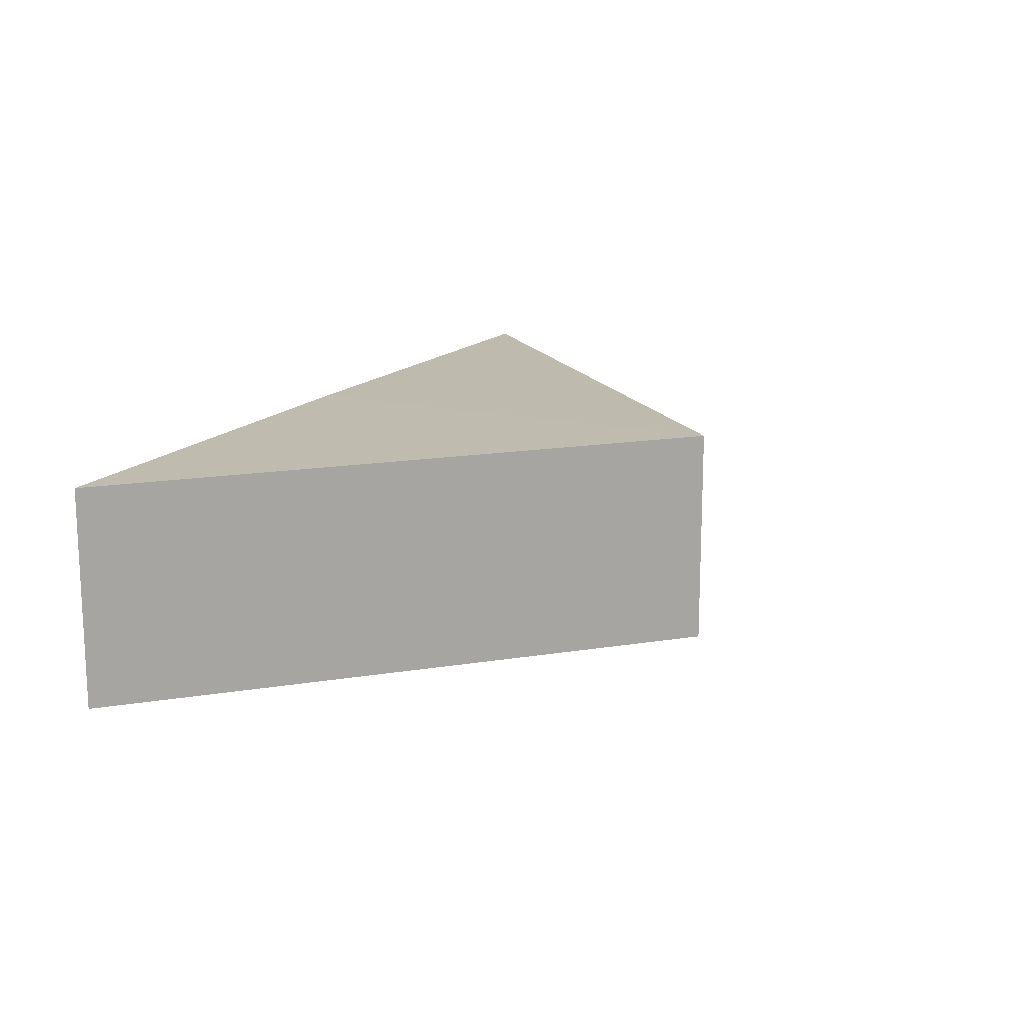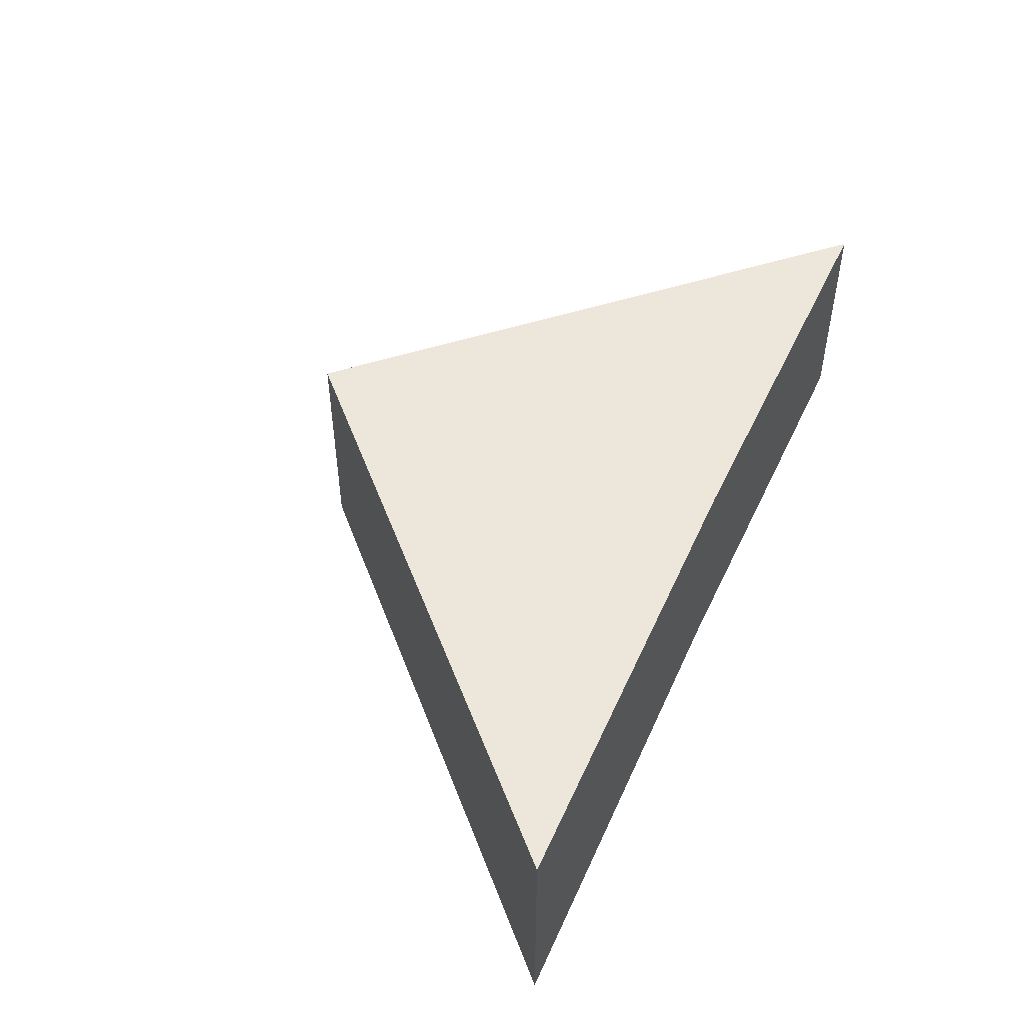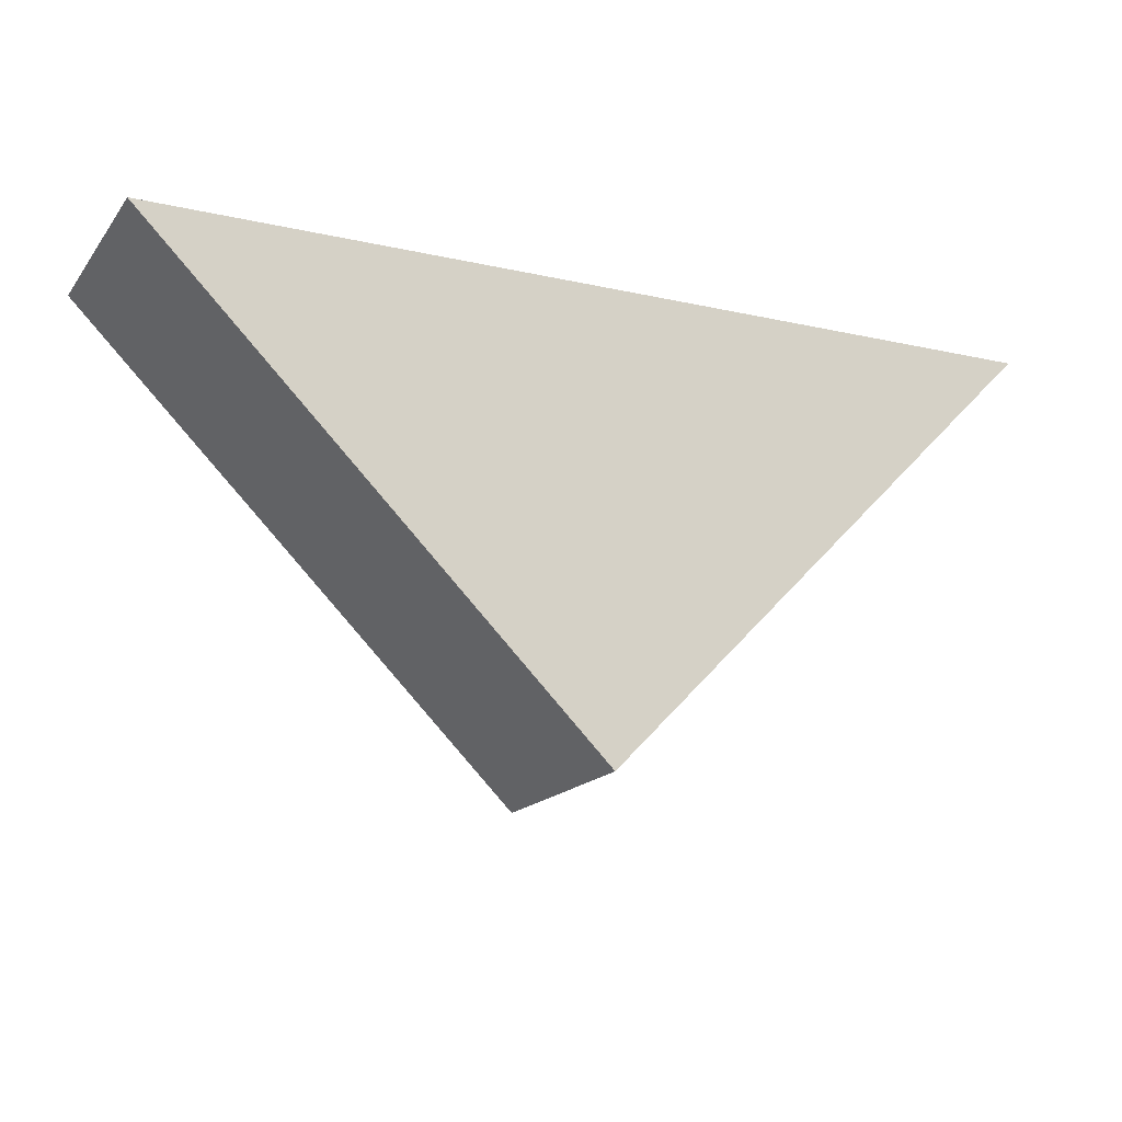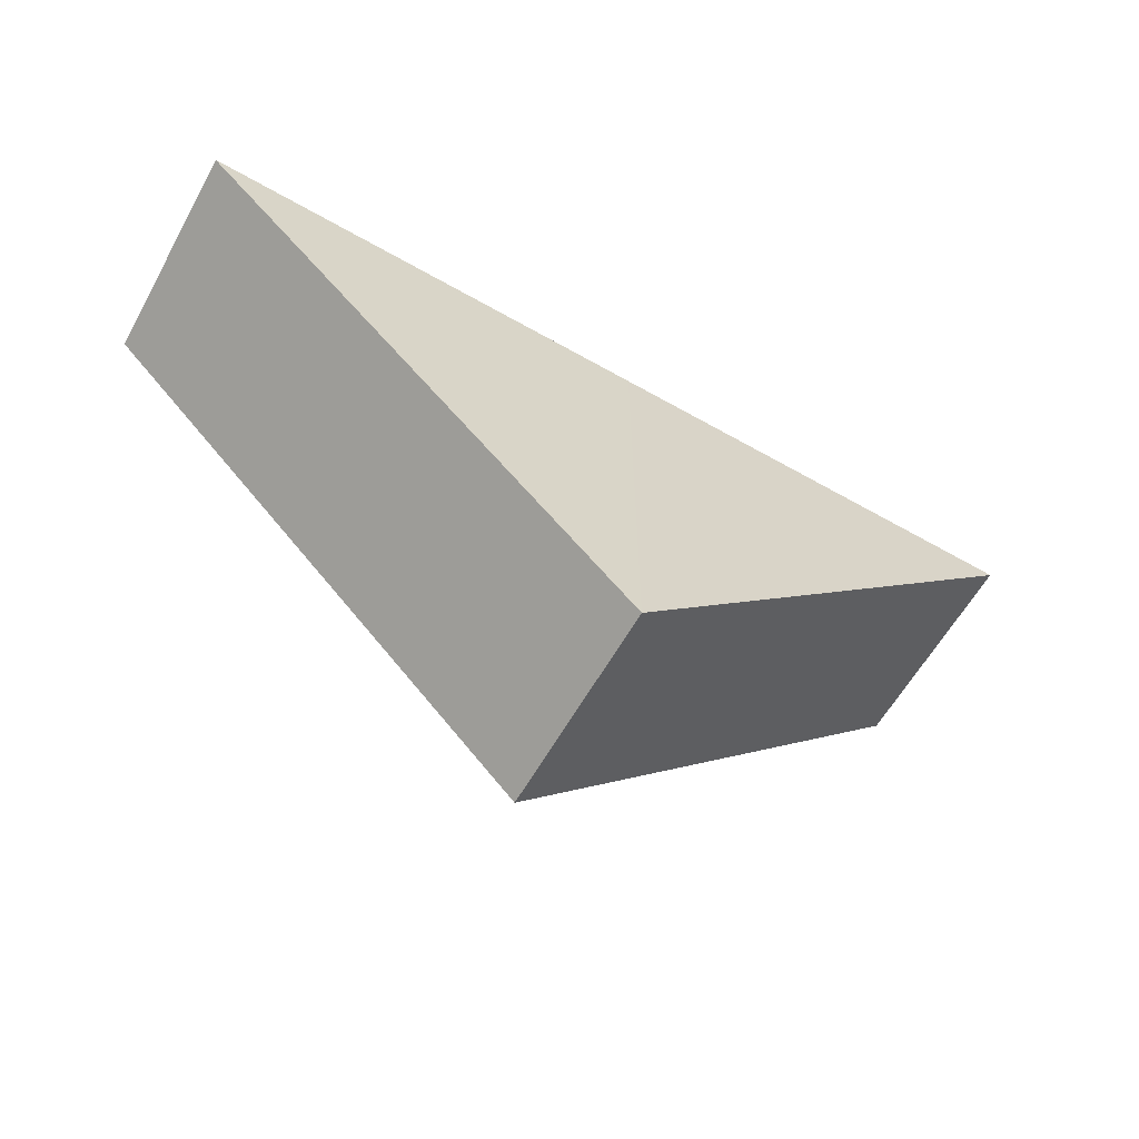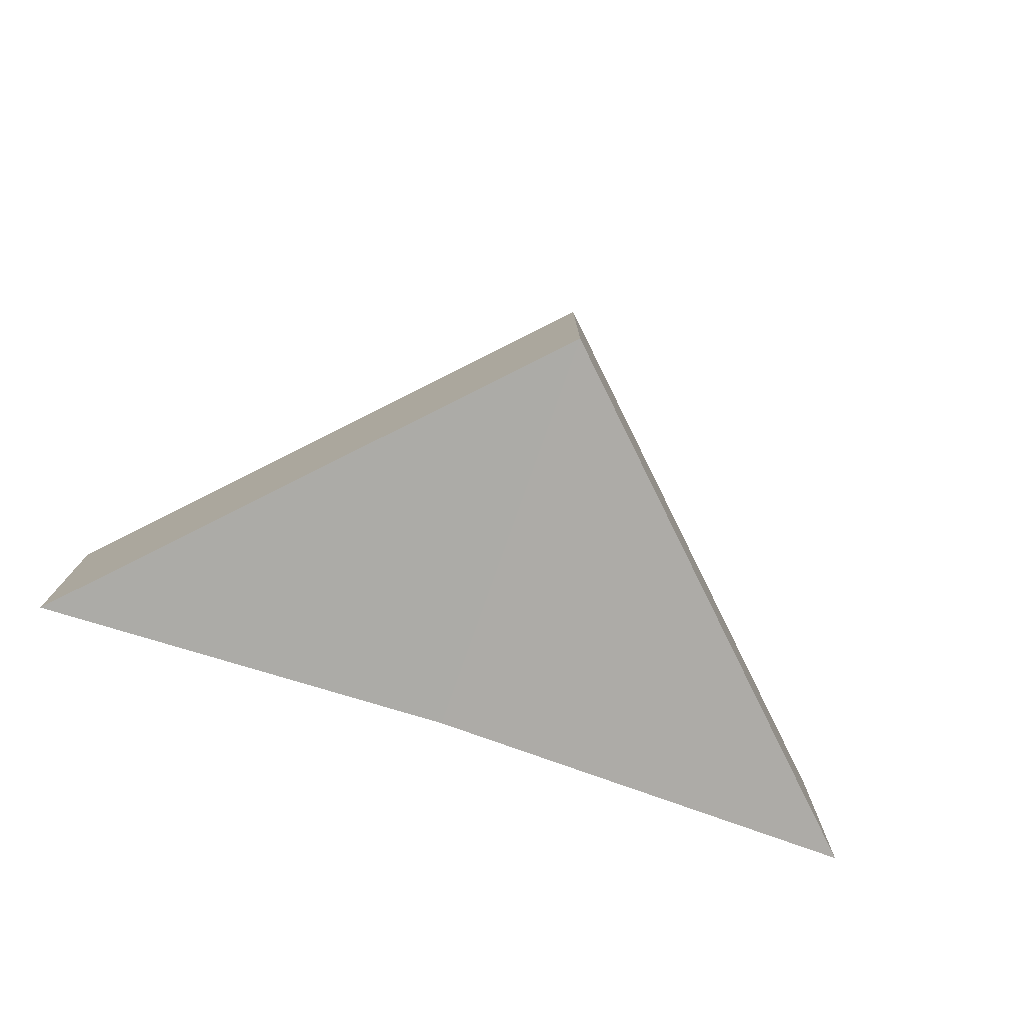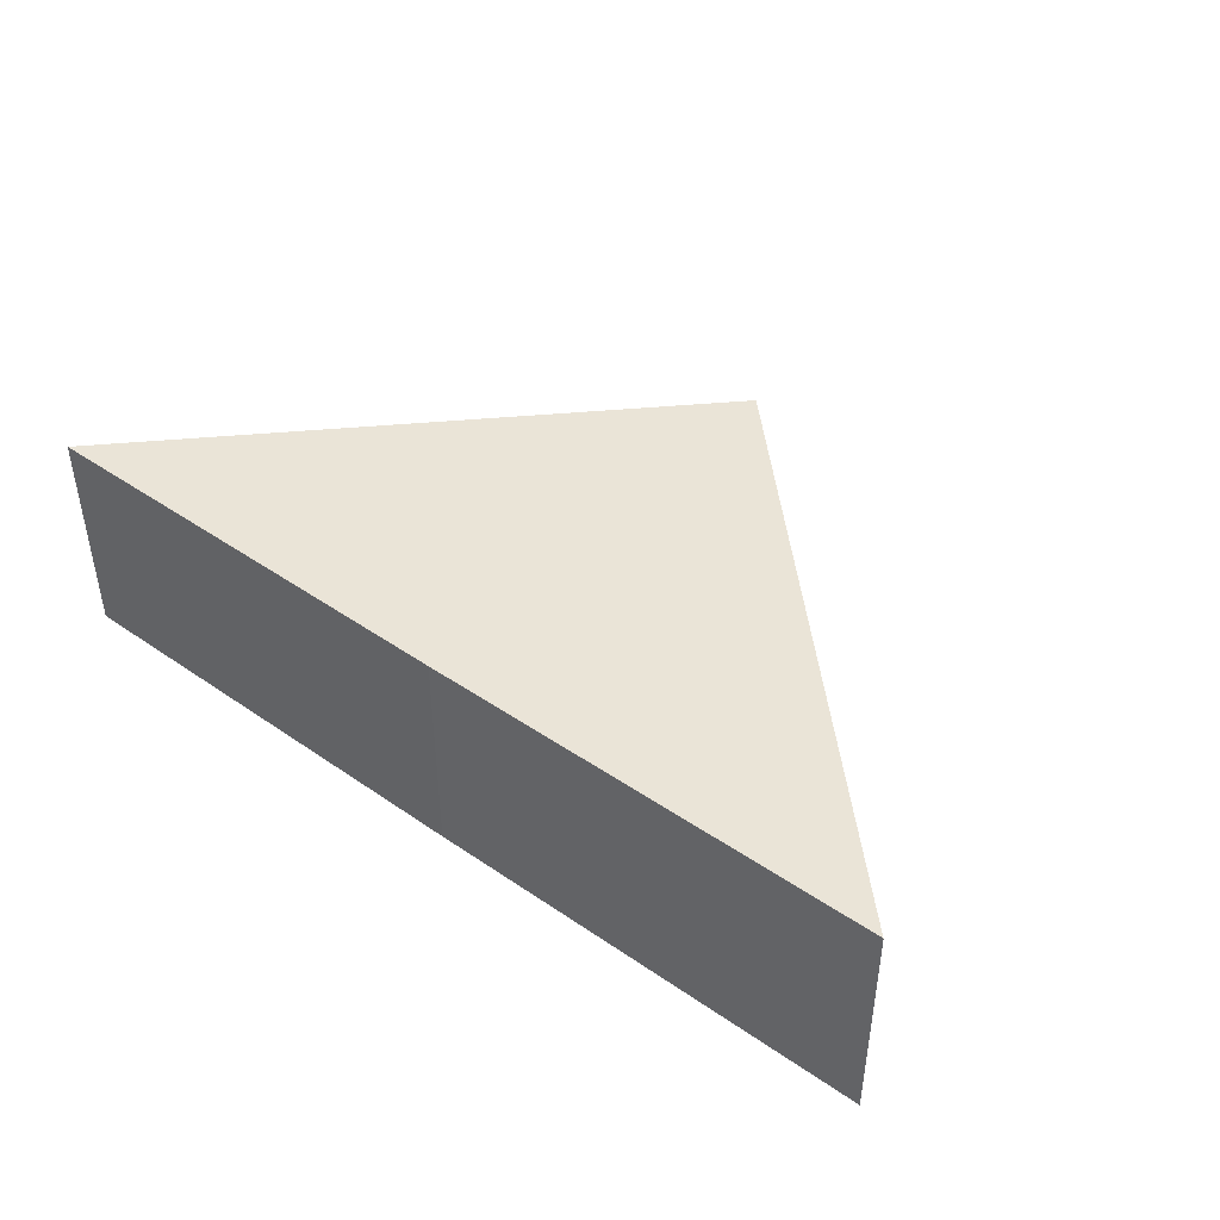
<metadata>
{"format":"obj","ext":"obj","renderer":"f3d","projection":"perspective","resolution":1024,"background":"white","views":[{"elev":15.8,"azim":-64.0,"up":"+Z"},{"elev":49.6,"azim":114.3,"up":"+Z"},{"elev":-16.6,"azim":155.0,"up":"+Y"},{"elev":-60.7,"azim":150.0,"up":"+Y"},{"elev":-76.5,"azim":-18.4,"up":"+Z"},{"elev":43.8,"azim":-140.5,"up":"+Z"}]}
</metadata>
<code>
o 4043
v 2202 1868 7.53
v 2202 1868 7.535
v 2202 1868 7.53
v 2202 1868 7.535
v 2202 1868 7.535
v 2202 1868 7.535
v 2202 1868 7.53
v 2202 1868 7.535
v 2202 1868 7.53
v 2202 1868 7.535
v 2202 1868 7.535
v 2202 1868 7.53
v 2202 1868 7.53
v 2202 1868 7.535
v 2202 1868 7.53
v 2202 1868 7.53
v 2202 1868 7.53
v 2202 1868 7.53
v 2202 1868 7.535
v 2202 1868 7.535
v 2202 1868 7.53
v 2202 1868 7.53
v 2202 1868 7.535
v 2202 1868 7.535
f 1 2 3
f 4 2 5
f 6 7 5
f 8 9 4
f 6 10 11
f 4 12 11
f 13 14 15
f 16 17 15
f 18 19 13
f 16 20 21
f 13 22 21
f 23 22 24

</code>
